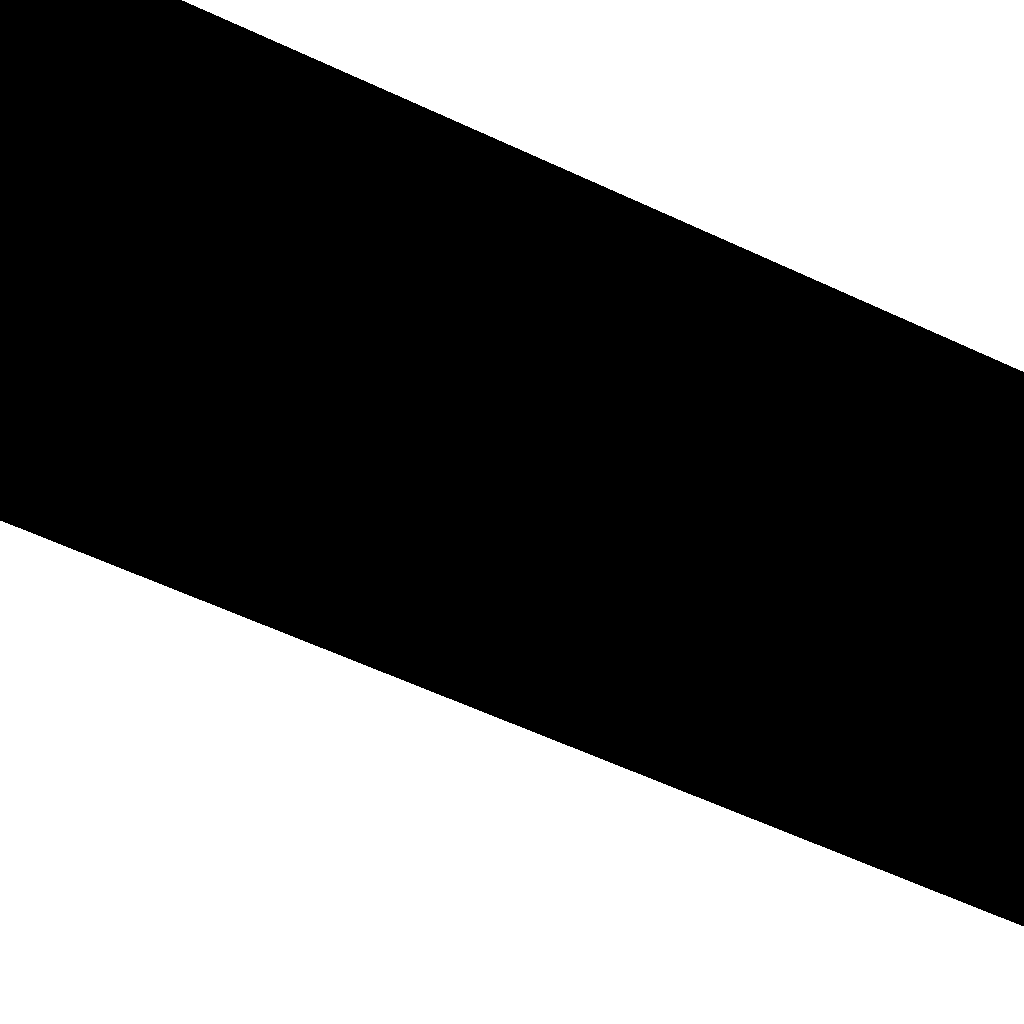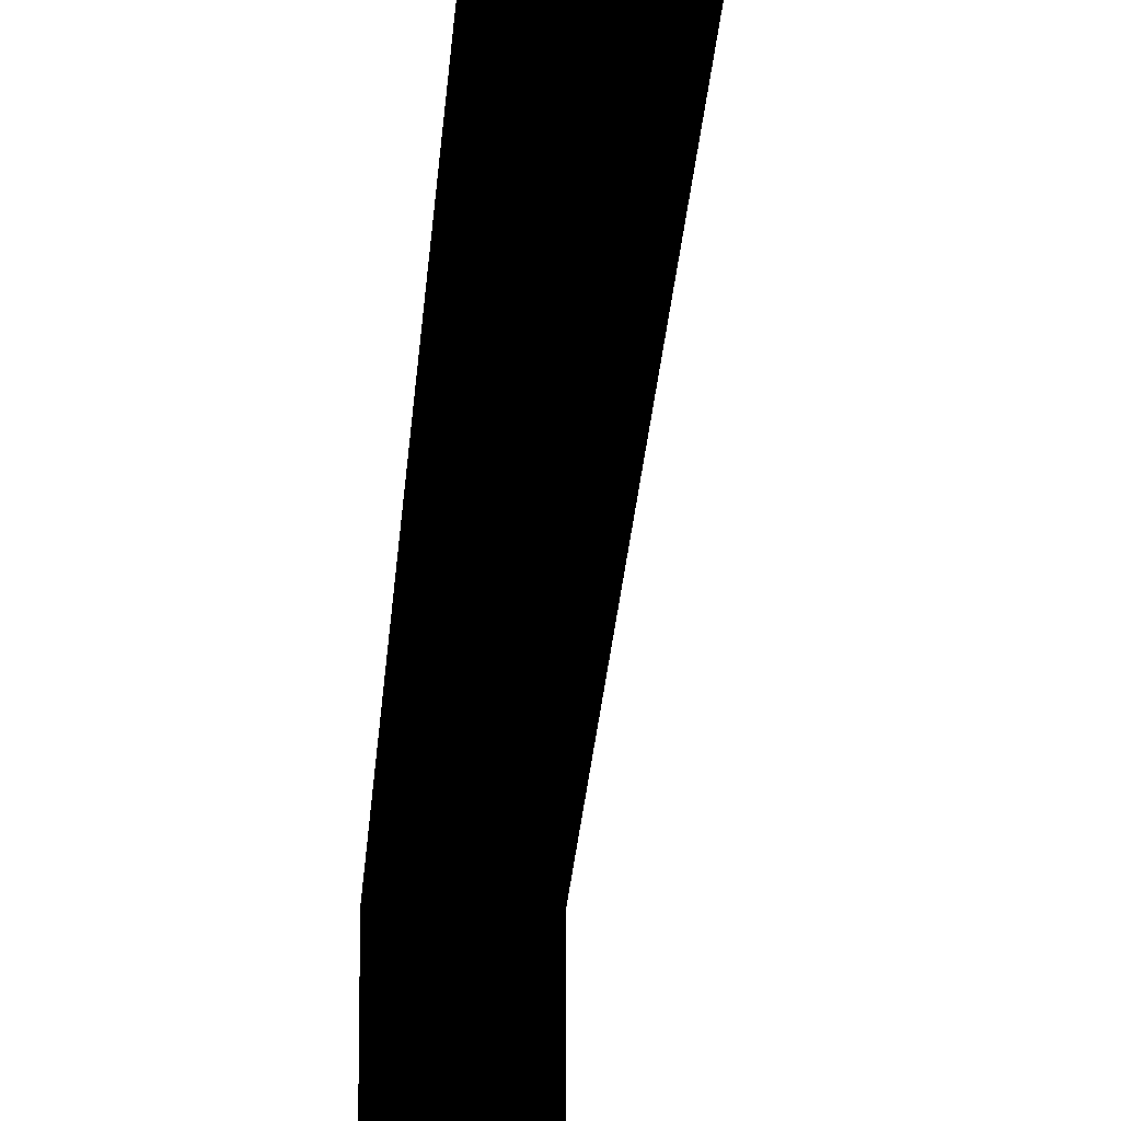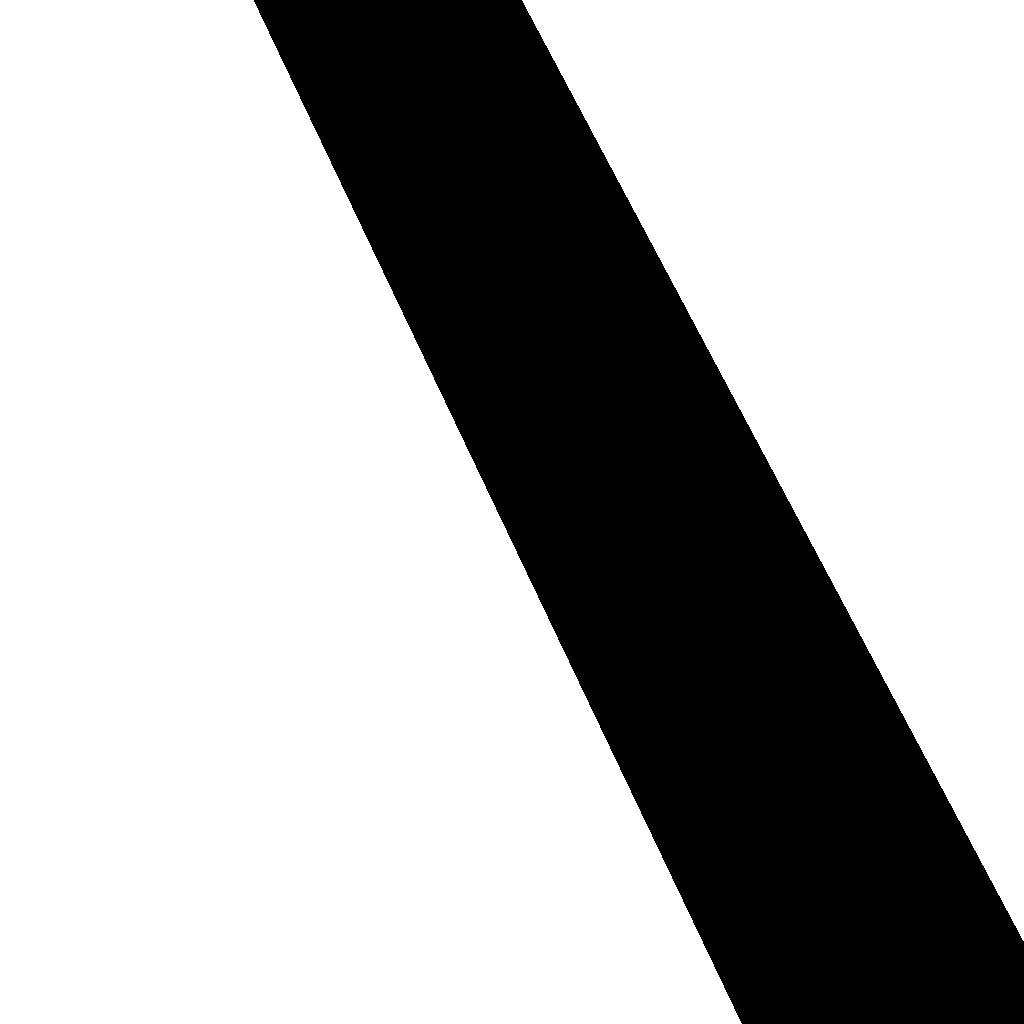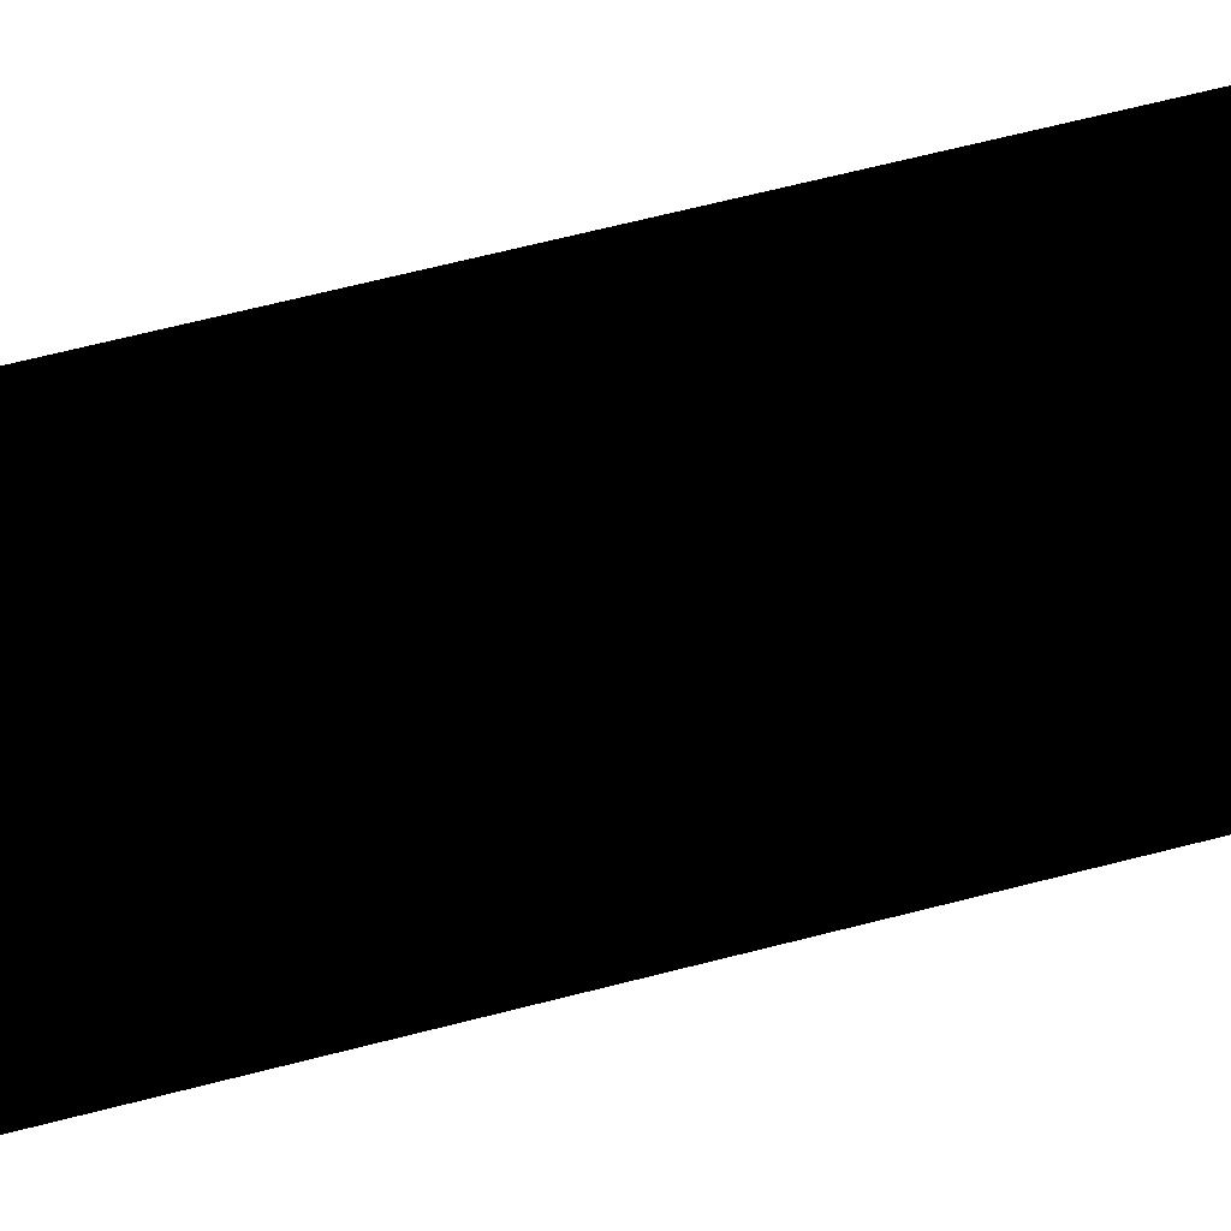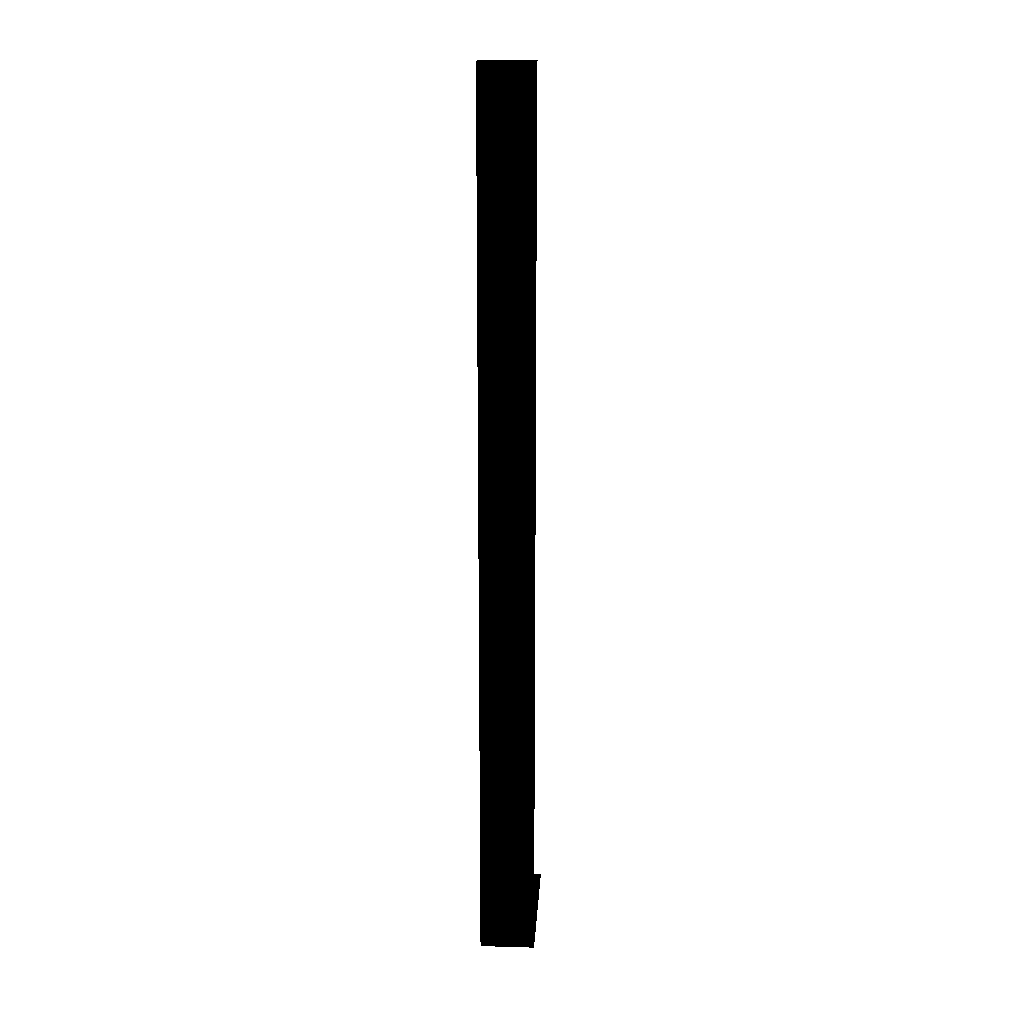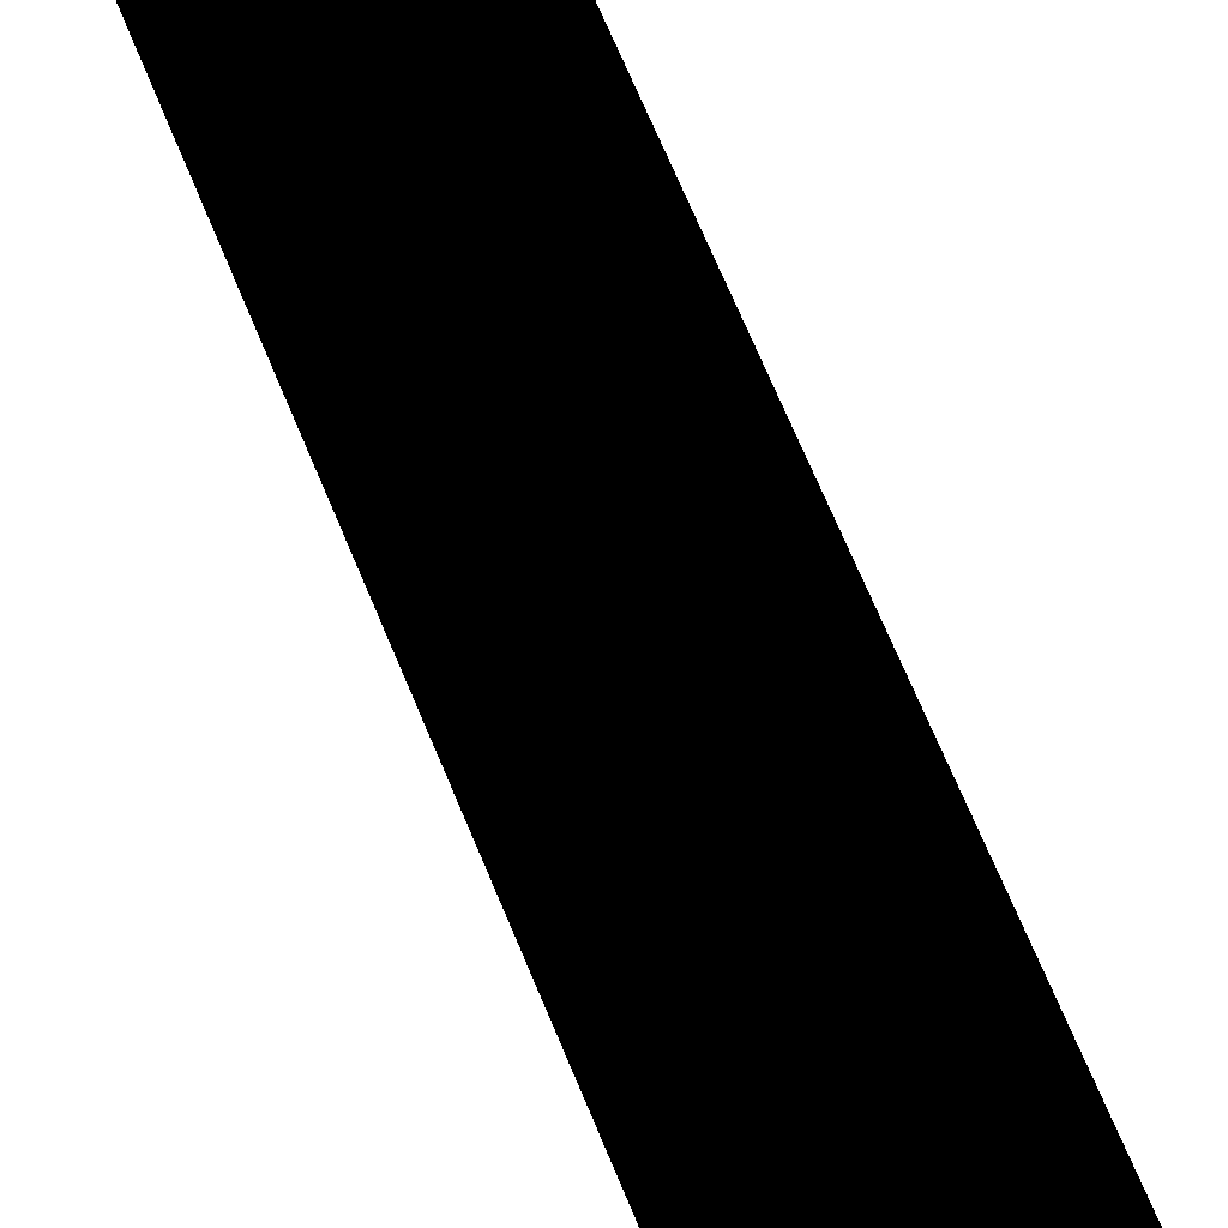
<metadata>
{"format":"obj","ext":"obj","renderer":"f3d","projection":"perspective","resolution":1024,"background":"white","views":[{"elev":-35.7,"azim":54.7,"up":"+Y"},{"elev":-22.7,"azim":176.6,"up":"+Y"},{"elev":35.6,"azim":-15.6,"up":"+Y"},{"elev":51.5,"azim":73.2,"up":"+Y"},{"elev":14.9,"azim":-176.6,"up":"+Z"},{"elev":58.0,"azim":159.4,"up":"+Y"}]}
</metadata>
<code>
o 2039
v -56 0 -64
v -56 24 -64
v -56 24 64
v -56 0 64
v -64 24 64
v -64 0 64
v -64 24 -64
v -64 0 -64
f 1 2 3
f 1 3 4
f 4 3 5
f 4 5 6
f 2 7 5
f 2 5 3
f 2 1 8
f 2 8 7

</code>
